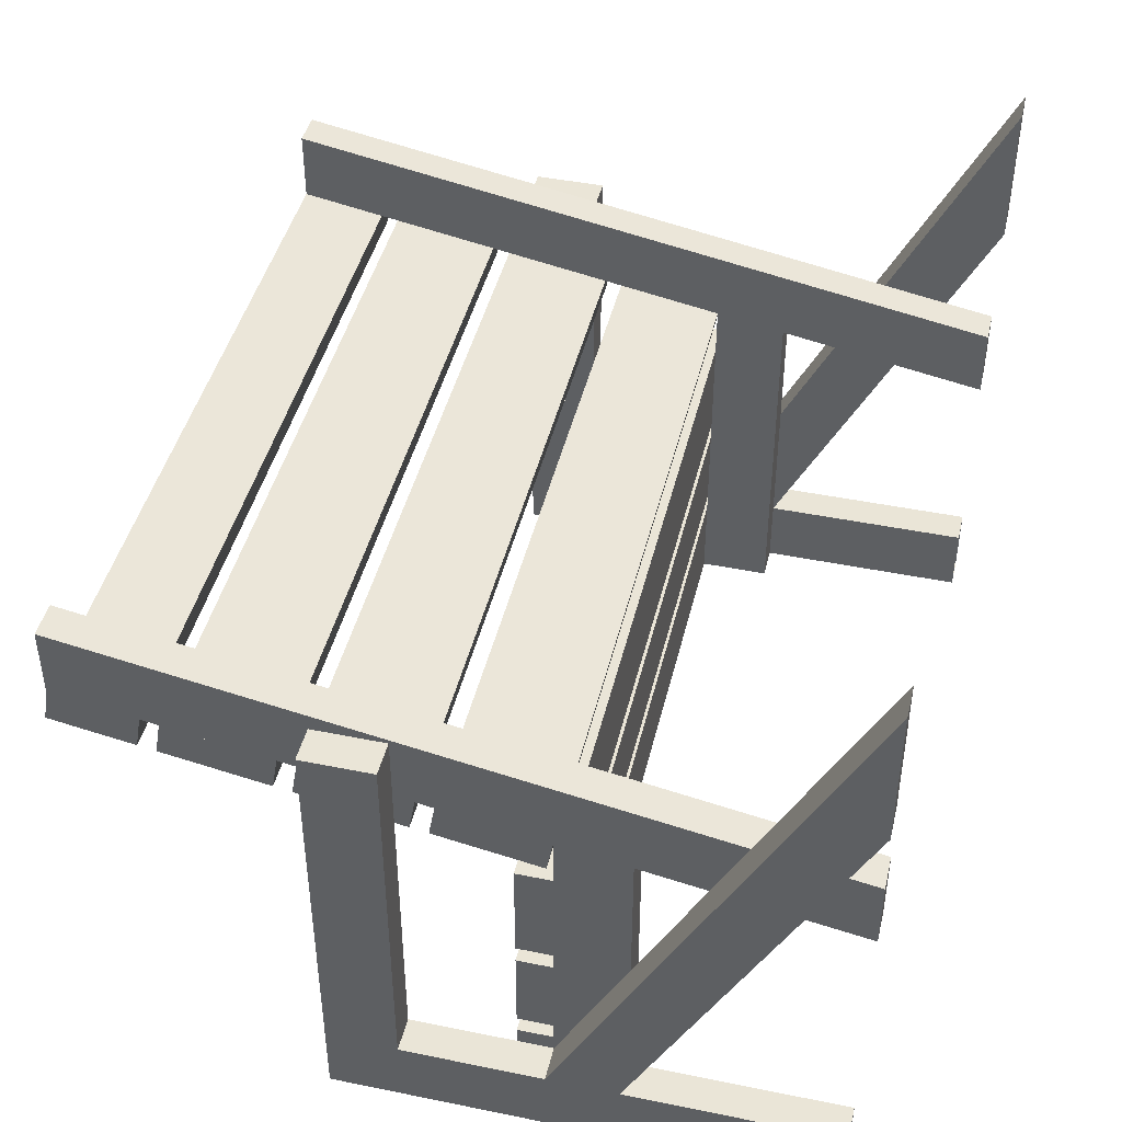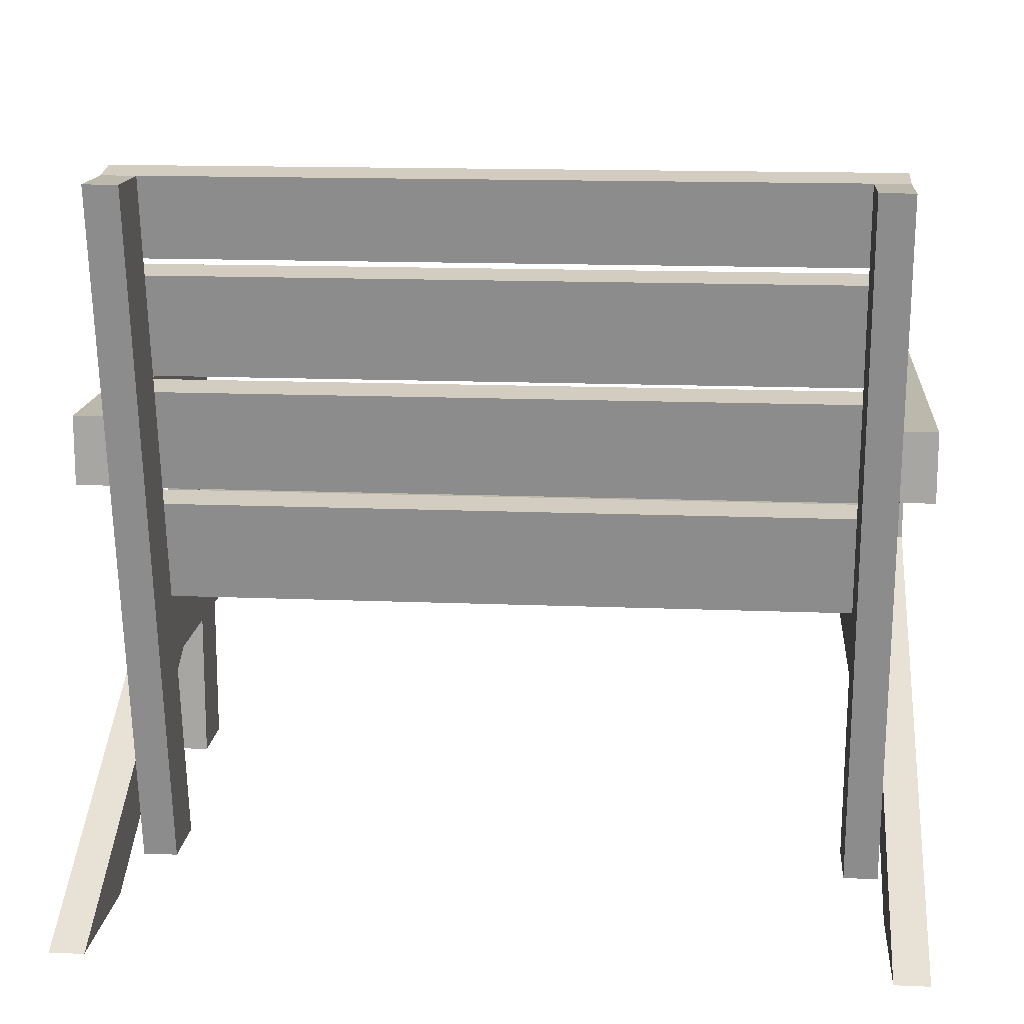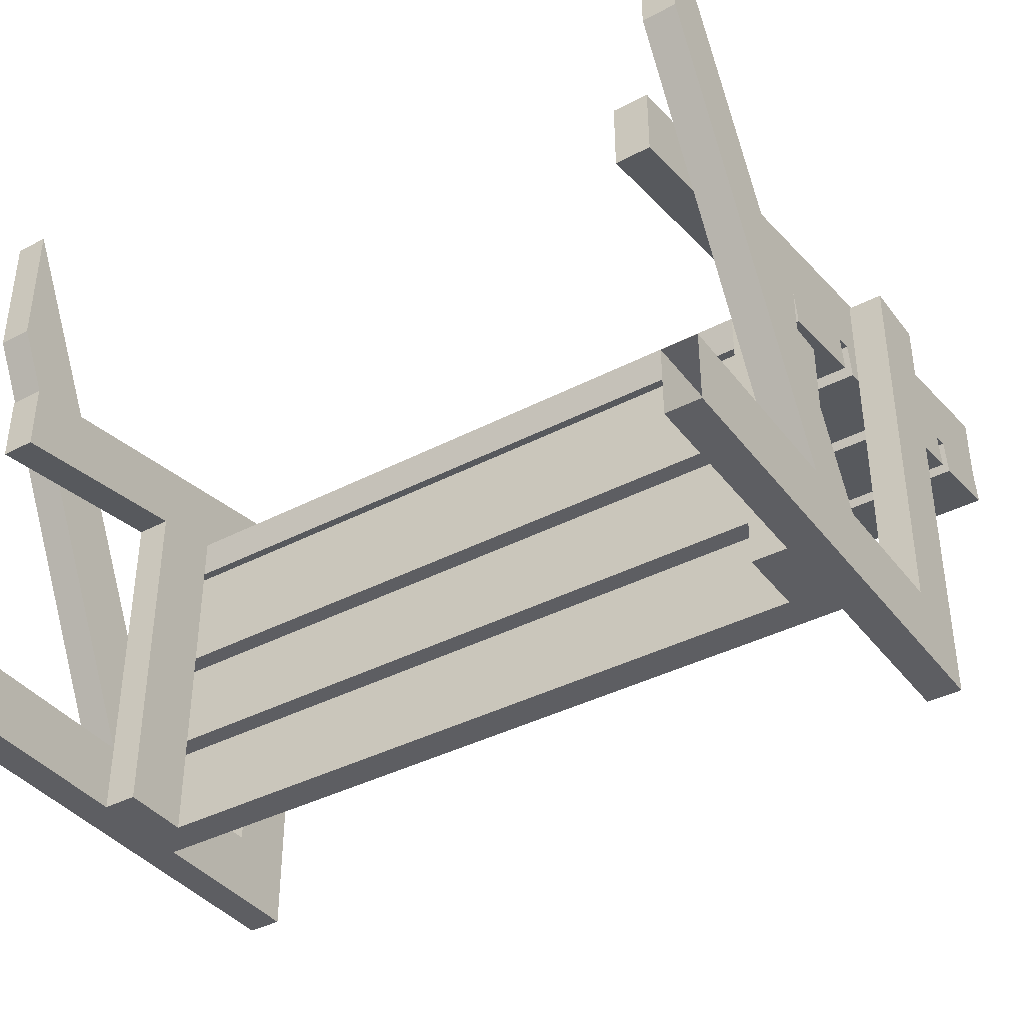
<metadata>
{"format":"obj","ext":"obj","renderer":"f3d","projection":"perspective","resolution":1024,"background":"white","views":[{"elev":44.1,"azim":-76.6,"up":"+Z"},{"elev":14.9,"azim":5.0,"up":"+Y"},{"elev":-38.9,"azim":33.2,"up":"+Z"}]}
</metadata>
<code>
v -0.3266 -0.2624 0.2743
v -0.2993 -0.2624 0.1643
v -0.2993 -0.2624 0.2743
v -0.3266 -0.2624 0.1643
v -0.2993 -0.1743 0.09821
v -0.3266 -0.09816 -0.1636
v -0.2993 -0.09816 -0.1636
v -0.2993 -0.2248 0.08931
v -0.2993 -0.1492 0.04791
v -0.3266 -0.04342 -0.1636
v -0.2719 0.3037 0.1825
v -0.2993 -0.09816 -0.05416
v -0.2993 -0.09816 0.0569
v -0.3266 -0.2624 -0.1636
v -0.2993 -0.04342 -0.1636
v -0.2993 -0.2624 -0.1636
v -0.2993 -0.1996 0.03901
v -0.2993 -0.2624 0.08269
v -0.2993 0.3037 0.1825
v -0.2993 -0.04342 0.06656
v -0.2719 -0.09816 0.0569
v -0.3266 0.06606 -0.1636
v -0.2993 -0.09816 -0.2184
v -0.2719 -0.2624 0.08269
v -0.2993 0.3037 0.1278
v -0.2993 0.06606 0.1374
v -0.2993 -0.04342 -0.15
v -0.2993 0.03744 0.08081
v -0.2993 -0.04342 0.02795
v -0.2993 -0.04342 -0.2184
v -0.3266 0.1208 -0.1636
v -0.2993 -0.01605 -0.1636
v -0.2993 -0.2624 -0.2184
v -0.2993 -0.2624 0.02795
v -0.2719 -0.2624 0.02795
v -0.2719 0.05092 0.08319
v -0.2719 0.3037 0.1278
v -0.2993 0.1208 0.1374
v -0.2993 0.06606 0.08586
v -0.2993 -0.04342 -0.1363
v -0.2993 -0.01605 -0.15
v -0.2993 0.05092 0.08319
v -0.2993 0.0422 0.05386
v -0.2719 -0.04342 0.06656
v -0.2993 -0.04342 -0.05416
v -0.2719 -0.04342 0.02795
v -0.2719 -0.09816 -0.2184
v -0.3266 -0.2624 -0.2184
v -0.3266 0.1208 0.1374
v -0.2993 0.06606 -0.1636
v -0.3266 0.1208 -0.2184
v -0.2719 -0.04342 -0.2184
v -0.2719 0.03744 0.08081
v -0.2719 0.1318 0.09745
v -0.2719 0.2396 0.1165
v -0.2993 0.3084 0.1008
v -0.2993 0.2396 0.1165
v -0.2993 0.1208 0.09551
v -0.2993 -0.04342 -0.06785
v -0.2719 -0.04342 -0.15
v -0.2993 -0.03867 0.0396
v -0.2993 -0.01605 0.02795
v -0.2719 -0.04342 -0.05416
v -0.2993 -0.01605 -0.2184
v -0.3266 0.06606 0.1374
v -0.2993 0.1208 -0.1636
v -0.2993 0.06606 0.05807
v 0.3029 -0.01605 -0.2184
v 0.2755 0.1318 0.09745
v -0.2719 0.1453 0.09983
v -0.2719 0.2261 0.1141
v 0.2755 0.2396 0.1165
v 0.2755 0.3037 0.1278
v -0.2993 0.2261 0.1141
v -0.2993 0.1208 0.06772
v -0.2993 0.1318 0.09745
v -0.2993 -0.01605 -0.06785
v -0.2719 -0.04342 -0.1363
v 0.2755 -0.04342 -0.15
v 0.3029 0.0422 0.05386
v 0.2755 0.03744 0.08081
v 0.2755 -0.04342 0.06656
v -0.2993 -0.01605 -0.05416
v 0.3029 -0.01605 -0.05416
v -0.2719 -0.04342 -0.06785
v 0.2755 -0.04342 0.02795
v -0.2993 0.1208 -0.2184
v 0.2755 -0.04342 -0.2184
v -0.2993 0.05567 0.05624
v 0.2755 0.05092 0.08319
v -0.2993 0.1365 0.0705
v -0.2993 0.1453 0.09983
v -0.2993 0.2444 0.08951
v 0.3029 0.3084 0.1008
v -0.2993 -0.01605 -0.1363
v 0.3029 -0.01605 -0.1363
v 0.3029 -0.04342 -0.15
v 0.3029 -0.03867 0.0396
v 0.2755 -0.04342 -0.05416
v 0.3029 -0.04342 0.02795
v 0.3029 -0.01605 -0.1636
v 0.2755 -0.09816 -0.2184
v 0.2755 0.3037 0.1825
v 0.3029 0.06606 0.08586
v 0.3029 0.1365 0.0705
v -0.2993 0.15 0.07287
v 0.2755 0.1453 0.09983
v 0.3029 0.3037 0.1278
v 0.3029 0.2444 0.08951
v -0.2993 0.2309 0.08713
v 0.3029 0.06606 0.05807
v 0.3029 0.1208 0.06772
v 0.2755 -0.04342 -0.06785
v 0.2755 -0.04342 -0.1363
v 0.3029 -0.01605 -0.15
v 0.3029 -0.04342 0.06656
v 0.3029 0.03744 0.08081
v 0.2755 -0.2624 0.08269
v 0.3029 -0.01605 0.02795
v 0.3029 -0.04342 -0.05416
v 0.2755 -0.09816 0.0569
v 0.3029 -0.09816 -0.2184
v 0.3029 0.1208 -0.1636
v 0.3029 0.05567 0.05624
v 0.3029 0.05092 0.08319
v 0.3029 0.1208 0.09551
v 0.3029 0.1318 0.09745
v 0.2755 0.2261 0.1141
v 0.3029 0.2396 0.1165
v 0.3029 -0.01605 -0.06785
v 0.3029 -0.04342 -0.06785
v 0.3029 -0.04342 -0.1363
v 0.3029 -0.04342 -0.1636
v 0.3029 -0.09816 -0.05416
v 0.3029 -0.09816 -0.1636
v 0.3302 0.1208 -0.2184
v 0.3029 0.1208 -0.2184
v 0.3029 0.06606 -0.1636
v 0.3029 -0.2248 0.08931
v 0.3029 0.1453 0.09983
v 0.3029 -0.1743 0.09821
v 0.3029 0.06606 0.1374
v 0.3029 0.15 0.07287
v 0.3029 0.2261 0.1141
v 0.3029 0.3037 0.1825
v 0.3029 0.1208 0.1374
v 0.3029 0.2309 0.08713
v 0.2755 -0.2624 0.02795
v 0.3029 -0.09816 0.0569
v 0.3302 -0.04342 -0.1636
v 0.3029 -0.2624 -0.2184
v 0.3302 0.06606 -0.1636
v 0.3029 -0.2624 0.08269
v 0.3302 0.06606 0.1374
v 0.3029 -0.1492 0.04791
v 0.3029 -0.2624 0.02795
v 0.3029 -0.1996 0.03901
v 0.3302 -0.09816 -0.1636
v 0.3029 -0.2624 0.2743
v 0.3029 -0.2624 -0.1636
v 0.3302 -0.2624 -0.2184
v 0.3302 0.1208 -0.1636
v 0.3029 -0.2624 0.1643
v 0.3302 -0.2624 -0.1636
v 0.3302 -0.2624 0.1643
v 0.3302 -0.2624 0.2743
v 0.3302 0.1208 0.1374
g mesh1_mesh1-geometry
f 1 2 3
f 2 1 4
f 3 2 1
f 4 1 2
f 5 2 3
f 3 2 5
f 1 5 3
f 3 5 1
f 6 1 4
f 4 1 6
f 2 7 4
f 4 7 2
f 2 5 8
f 8 5 2
f 5 1 9
f 9 1 5
f 1 6 10
f 10 6 1
f 4 7 6
f 6 7 4
f 8 7 2
f 2 7 8
f 9 8 5
f 5 8 9
f 8 11 5
f 5 11 8
f 9 1 12
f 12 1 9
f 5 13 9
f 9 13 5
f 10 7 6
f 6 7 10
f 14 10 6
f 6 10 14
f 15 1 10
f 10 1 15
f 16 6 7
f 7 6 16
f 7 8 17
f 17 8 7
f 8 9 17
f 17 9 8
f 18 11 8
f 8 11 18
f 5 11 19
f 19 11 5
f 12 1 15
f 15 1 12
f 12 17 9
f 9 17 12
f 13 5 20
f 20 5 13
f 21 9 13
f 13 9 21
f 7 10 15
f 15 10 7
f 14 22 10
f 10 22 14
f 6 16 14
f 14 16 6
f 22 15 10
f 10 15 22
f 23 16 7
f 7 16 23
f 17 18 8
f 8 18 17
f 17 12 7
f 7 12 17
f 21 17 9
f 9 17 21
f 11 18 24
f 24 18 11
f 11 25 19
f 19 25 11
f 26 5 19
f 19 5 26
f 12 15 7
f 7 15 12
f 12 27 15
f 15 27 12
f 20 5 28
f 28 5 20
f 29 13 20
f 20 13 29
f 20 21 13
f 13 21 20
f 21 23 13
f 13 23 21
f 30 7 15
f 15 7 30
f 14 31 22
f 22 31 14
f 15 22 32
f 32 22 15
f 16 23 33
f 33 23 16
f 12 23 7
f 7 23 12
f 7 30 23
f 23 30 7
f 18 17 34
f 34 17 18
f 35 17 21
f 21 17 35
f 18 35 24
f 24 35 18
f 24 36 11
f 11 36 24
f 25 11 37
f 37 11 25
f 25 38 19
f 19 38 25
f 39 5 26
f 26 5 39
f 26 19 38
f 38 19 26
f 27 12 40
f 40 12 27
f 30 27 15
f 15 27 30
f 15 41 27
f 27 41 15
f 28 5 42
f 42 5 28
f 20 43 28
f 28 43 20
f 28 44 20
f 20 44 28
f 45 13 29
f 29 13 45
f 46 20 29
f 29 20 46
f 21 20 44
f 44 20 21
f 23 21 47
f 47 21 23
f 13 23 12
f 12 23 13
f 30 32 15
f 15 32 30
f 48 31 14
f 14 31 48
f 49 22 31
f 31 22 49
f 31 50 22
f 22 50 31
f 32 22 50
f 50 22 32
f 41 15 32
f 32 15 41
f 23 48 33
f 33 48 23
f 51 23 30
f 30 23 51
f 23 52 30
f 30 52 23
f 17 35 34
f 34 35 17
f 35 18 34
f 34 18 35
f 21 24 35
f 35 24 21
f 24 53 36
f 36 53 24
f 11 36 54
f 54 36 11
f 11 55 37
f 37 55 11
f 55 25 37
f 37 25 55
f 56 37 25
f 25 37 56
f 57 38 25
f 25 38 57
f 42 5 39
f 39 5 42
f 39 22 26
f 26 22 39
f 26 58 39
f 39 58 26
f 26 49 38
f 38 49 26
f 58 26 38
f 38 26 58
f 40 12 59
f 59 12 40
f 60 40 27
f 27 40 60
f 52 27 30
f 30 27 52
f 41 60 27
f 27 60 41
f 42 53 28
f 28 53 42
f 43 20 61
f 61 20 43
f 43 53 28
f 28 53 43
f 44 28 53
f 53 28 44
f 44 61 20
f 20 61 44
f 20 46 44
f 44 46 20
f 45 12 13
f 13 12 45
f 45 62 29
f 29 62 45
f 63 29 45
f 45 29 63
f 62 46 29
f 29 46 62
f 29 63 46
f 46 63 29
f 24 21 44
f 44 21 24
f 46 21 44
f 44 21 46
f 21 52 47
f 47 52 21
f 52 23 47
f 47 23 52
f 32 30 64
f 64 30 32
f 31 48 51
f 51 48 31
f 22 49 65
f 65 49 22
f 66 49 31
f 31 49 66
f 50 31 66
f 66 31 50
f 22 67 50
f 50 67 22
f 66 32 50
f 50 32 66
f 64 41 32
f 32 41 64
f 48 23 51
f 51 23 48
f 51 30 64
f 64 30 51
f 52 68 30
f 30 68 52
f 24 44 53
f 53 44 24
f 53 42 36
f 36 42 53
f 69 36 54
f 54 36 69
f 36 39 54
f 54 39 36
f 11 54 70
f 70 54 11
f 11 71 55
f 55 71 11
f 37 72 55
f 55 72 37
f 25 55 57
f 57 55 25
f 56 73 37
f 37 73 56
f 57 56 25
f 25 56 57
f 74 38 57
f 57 38 74
f 39 36 42
f 42 36 39
f 42 67 39
f 39 67 42
f 67 22 39
f 39 22 67
f 26 22 65
f 65 22 26
f 54 39 58
f 58 39 54
f 39 75 58
f 58 75 39
f 49 26 65
f 65 26 49
f 49 58 38
f 38 58 49
f 38 76 58
f 58 76 38
f 59 12 45
f 45 12 59
f 40 77 59
f 59 77 40
f 78 59 40
f 40 59 78
f 40 60 78
f 78 60 40
f 27 52 60
f 60 52 27
f 60 41 79
f 79 41 60
f 61 80 43
f 43 80 61
f 43 81 53
f 53 81 43
f 53 82 44
f 44 82 53
f 82 61 44
f 44 61 82
f 62 45 83
f 83 45 62
f 63 84 45
f 45 84 63
f 45 85 63
f 63 85 45
f 46 62 86
f 86 62 46
f 63 21 46
f 46 21 63
f 86 63 46
f 46 63 86
f 52 21 60
f 60 21 52
f 30 68 64
f 64 68 30
f 32 87 64
f 64 87 32
f 87 31 51
f 51 31 87
f 75 49 66
f 66 49 75
f 31 87 66
f 66 87 31
f 67 66 50
f 50 66 67
f 87 32 66
f 66 32 87
f 68 41 64
f 64 41 68
f 51 64 87
f 87 64 51
f 88 68 52
f 52 68 88
f 36 89 42
f 42 89 36
f 36 69 90
f 90 69 36
f 91 69 54
f 54 69 91
f 54 92 70
f 70 92 54
f 11 70 71
f 71 70 11
f 71 57 55
f 55 57 71
f 72 37 73
f 73 37 72
f 72 93 55
f 55 93 72
f 55 93 57
f 57 93 55
f 94 73 56
f 56 73 94
f 56 57 93
f 93 57 56
f 92 38 74
f 74 38 92
f 57 71 74
f 74 71 57
f 67 42 89
f 89 42 67
f 75 39 67
f 67 39 75
f 54 58 76
f 76 58 54
f 91 58 75
f 75 58 91
f 58 49 75
f 75 49 58
f 76 38 92
f 92 38 76
f 58 91 76
f 76 91 58
f 85 45 59
f 59 45 85
f 77 40 95
f 95 40 77
f 77 85 59
f 59 85 77
f 59 78 85
f 85 78 59
f 78 96 40
f 40 96 78
f 60 21 78
f 78 21 60
f 79 52 60
f 60 52 79
f 79 41 97
f 97 41 79
f 80 61 98
f 98 61 80
f 80 81 43
f 43 81 80
f 82 53 81
f 81 53 82
f 82 98 61
f 61 98 82
f 45 84 83
f 83 84 45
f 84 62 83
f 83 62 84
f 99 84 63
f 63 84 99
f 85 21 63
f 63 21 85
f 86 62 100
f 100 62 86
f 63 86 99
f 99 86 63
f 66 67 75
f 75 67 66
f 101 41 68
f 68 41 101
f 102 68 88
f 88 68 102
f 52 79 88
f 88 79 52
f 90 89 36
f 36 89 90
f 103 90 69
f 69 90 103
f 90 104 69
f 69 104 90
f 105 69 91
f 91 69 105
f 91 54 76
f 76 54 91
f 92 54 76
f 76 54 92
f 70 106 92
f 92 106 70
f 74 70 92
f 92 70 74
f 71 107 70
f 70 107 71
f 70 74 71
f 71 74 70
f 103 72 73
f 73 72 103
f 72 108 73
f 73 108 72
f 72 109 93
f 93 109 72
f 73 94 108
f 108 94 73
f 56 109 94
f 94 109 56
f 109 56 93
f 93 56 109
f 92 110 74
f 74 110 92
f 110 71 74
f 74 71 110
f 89 111 67
f 67 111 89
f 67 112 75
f 75 112 67
f 75 105 91
f 91 105 75
f 40 96 95
f 95 96 40
f 96 77 95
f 95 77 96
f 85 77 113
f 113 77 85
f 78 21 85
f 85 21 78
f 113 78 85
f 85 78 113
f 114 96 78
f 78 96 114
f 97 41 115
f 115 41 97
f 97 114 79
f 79 114 97
f 80 116 98
f 98 116 80
f 81 80 117
f 117 80 81
f 118 82 81
f 81 82 118
f 82 117 81
f 81 117 82
f 98 82 116
f 116 82 98
f 62 84 119
f 119 84 62
f 84 99 120
f 120 99 84
f 100 62 119
f 119 62 100
f 100 82 86
f 86 82 100
f 86 120 100
f 100 120 86
f 121 99 86
f 86 99 121
f 120 86 99
f 99 86 120
f 41 101 115
f 115 101 41
f 101 122 68
f 68 122 101
f 68 123 101
f 101 123 68
f 68 102 122
f 122 102 68
f 79 102 88
f 88 102 79
f 90 124 89
f 89 124 90
f 118 90 103
f 103 90 118
f 103 69 107
f 107 69 103
f 104 90 125
f 125 90 104
f 69 104 126
f 126 104 69
f 69 105 127
f 127 105 69
f 107 106 70
f 70 106 107
f 110 92 106
f 106 92 110
f 107 71 128
f 128 71 107
f 103 128 72
f 72 128 103
f 108 103 73
f 73 103 108
f 108 72 129
f 129 72 108
f 109 72 129
f 129 72 109
f 129 94 108
f 108 94 129
f 94 129 109
f 109 129 94
f 110 128 71
f 71 128 110
f 111 89 124
f 124 89 111
f 67 111 112
f 112 111 67
f 75 112 105
f 105 112 75
f 77 96 130
f 130 96 77
f 113 77 131
f 131 77 113
f 78 113 114
f 114 113 78
f 96 114 132
f 132 114 96
f 133 115 97
f 97 115 133
f 114 97 132
f 132 97 114
f 121 79 114
f 114 79 121
f 116 80 117
f 117 80 116
f 125 81 117
f 117 81 125
f 118 121 82
f 82 121 118
f 118 81 90
f 90 81 118
f 117 82 116
f 116 82 117
f 121 116 82
f 82 116 121
f 82 100 116
f 116 100 82
f 119 120 84
f 84 120 119
f 99 131 120
f 120 131 99
f 120 119 100
f 100 119 120
f 121 86 82
f 82 86 121
f 134 120 100
f 100 120 134
f 121 113 99
f 99 113 121
f 115 133 101
f 101 133 115
f 122 101 135
f 135 101 122
f 122 136 68
f 68 136 122
f 123 68 137
f 137 68 123
f 101 123 138
f 138 123 101
f 102 135 122
f 122 135 102
f 102 79 121
f 121 79 102
f 124 90 125
f 125 90 124
f 118 139 103
f 103 139 118
f 69 140 107
f 107 140 69
f 103 107 128
f 128 107 103
f 81 125 90
f 90 125 81
f 125 111 104
f 104 111 125
f 141 125 104
f 104 125 141
f 126 142 104
f 104 142 126
f 104 112 126
f 126 112 104
f 69 126 127
f 127 126 69
f 126 105 127
f 127 105 126
f 140 69 127
f 127 69 140
f 107 143 106
f 106 143 107
f 143 110 106
f 106 110 143
f 107 144 128
f 128 144 107
f 128 129 72
f 72 129 128
f 103 108 145
f 145 108 103
f 146 129 108
f 108 129 146
f 147 128 110
f 110 128 147
f 111 125 124
f 124 125 111
f 112 104 111
f 111 104 112
f 138 112 111
f 111 112 138
f 105 126 112
f 112 126 105
f 130 132 96
f 96 132 130
f 131 77 130
f 130 77 131
f 131 99 113
f 113 99 131
f 113 132 131
f 131 132 113
f 121 114 113
f 113 114 121
f 132 113 114
f 114 113 132
f 97 134 133
f 133 134 97
f 134 97 132
f 132 97 134
f 141 116 117
f 117 116 141
f 141 117 125
f 125 117 141
f 121 118 148
f 148 118 121
f 116 121 149
f 149 121 116
f 149 100 116
f 116 100 149
f 134 131 120
f 120 131 134
f 134 100 149
f 149 100 134
f 135 101 133
f 133 101 135
f 101 150 133
f 133 150 101
f 135 151 122
f 122 151 135
f 151 136 122
f 122 136 151
f 68 136 137
f 137 136 68
f 136 123 137
f 137 123 136
f 112 138 123
f 123 138 112
f 123 152 138
f 138 152 123
f 152 101 138
f 138 101 152
f 135 102 134
f 134 102 135
f 149 102 121
f 121 102 149
f 139 118 153
f 153 118 139
f 103 139 141
f 141 139 103
f 143 107 140
f 140 107 143
f 144 107 140
f 140 107 144
f 104 138 111
f 111 138 104
f 141 104 142
f 142 104 141
f 142 126 146
f 146 126 142
f 142 154 104
f 104 154 142
f 123 126 112
f 112 126 123
f 127 146 126
f 126 146 127
f 146 127 140
f 140 127 146
f 110 143 147
f 147 143 110
f 129 128 144
f 144 128 129
f 128 147 144
f 144 147 128
f 146 108 145
f 145 108 146
f 103 141 145
f 145 141 103
f 146 144 129
f 129 144 146
f 132 130 131
f 131 130 132
f 134 132 131
f 131 132 134
f 133 155 134
f 134 155 133
f 134 135 133
f 133 135 134
f 141 149 116
f 116 149 141
f 156 118 148
f 148 118 156
f 148 157 121
f 121 157 148
f 121 155 149
f 149 155 121
f 134 102 149
f 149 102 134
f 133 158 135
f 135 158 133
f 150 101 152
f 152 101 150
f 158 133 150
f 150 133 158
f 150 159 133
f 133 159 150
f 151 135 160
f 160 135 151
f 136 151 161
f 161 151 136
f 123 136 162
f 162 136 123
f 152 123 162
f 162 123 152
f 138 154 152
f 152 154 138
f 134 157 135
f 135 157 134
f 118 156 153
f 153 156 118
f 153 157 139
f 139 157 153
f 139 155 141
f 141 155 139
f 141 163 139
f 139 163 141
f 147 140 143
f 143 140 147
f 140 147 144
f 144 147 140
f 146 140 144
f 144 140 146
f 154 138 104
f 104 138 154
f 141 142 145
f 145 142 141
f 162 146 126
f 126 146 162
f 146 154 142
f 142 154 146
f 146 145 142
f 142 145 146
f 126 123 162
f 162 123 126
f 133 141 155
f 155 141 133
f 157 134 155
f 155 134 157
f 149 141 155
f 155 141 149
f 157 148 156
f 156 148 157
f 121 157 155
f 155 157 121
f 164 135 158
f 158 135 164
f 135 165 158
f 158 165 135
f 162 150 152
f 152 150 162
f 162 158 150
f 150 158 162
f 165 150 158
f 158 150 165
f 159 150 166
f 166 150 159
f 133 159 141
f 141 159 133
f 135 164 160
f 160 164 135
f 164 136 161
f 161 136 164
f 136 164 162
f 162 164 136
f 154 162 152
f 152 162 154
f 163 135 157
f 157 135 163
f 157 153 156
f 156 153 157
f 155 139 157
f 157 139 155
f 163 157 139
f 139 157 163
f 163 141 159
f 159 141 163
f 146 162 167
f 167 162 146
f 154 146 167
f 167 146 154
f 162 164 158
f 158 164 162
f 165 135 163
f 163 135 165
f 150 165 166
f 166 165 150
f 159 165 166
f 166 165 159
f 162 154 167
f 167 154 162
f 165 159 163
f 163 159 165

</code>
